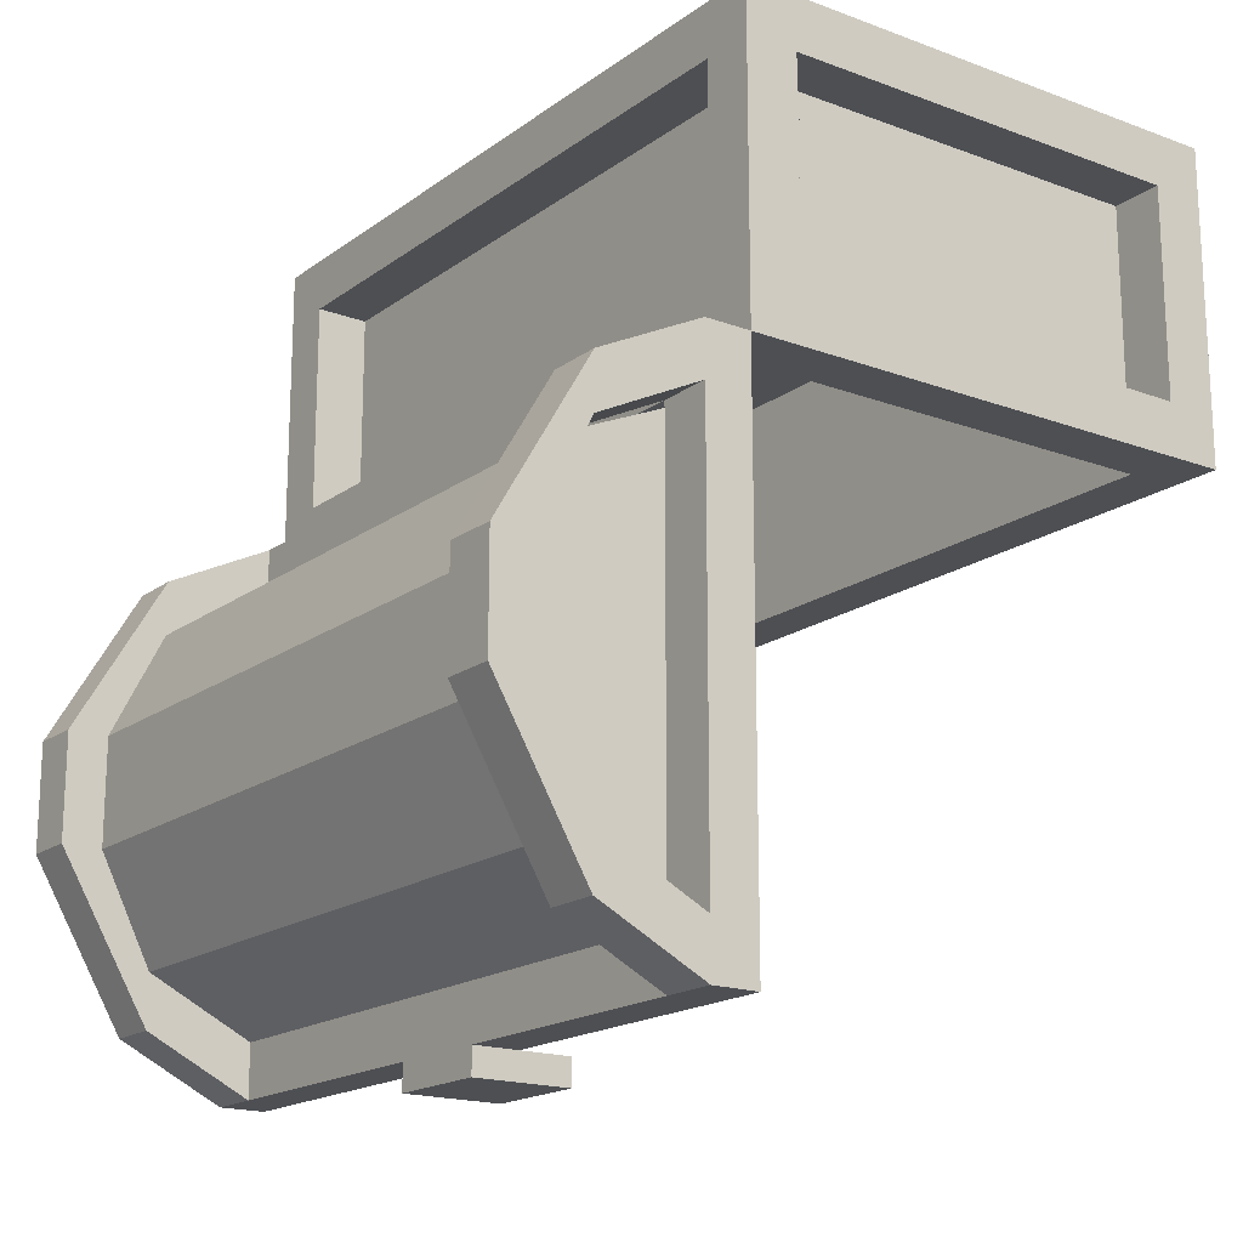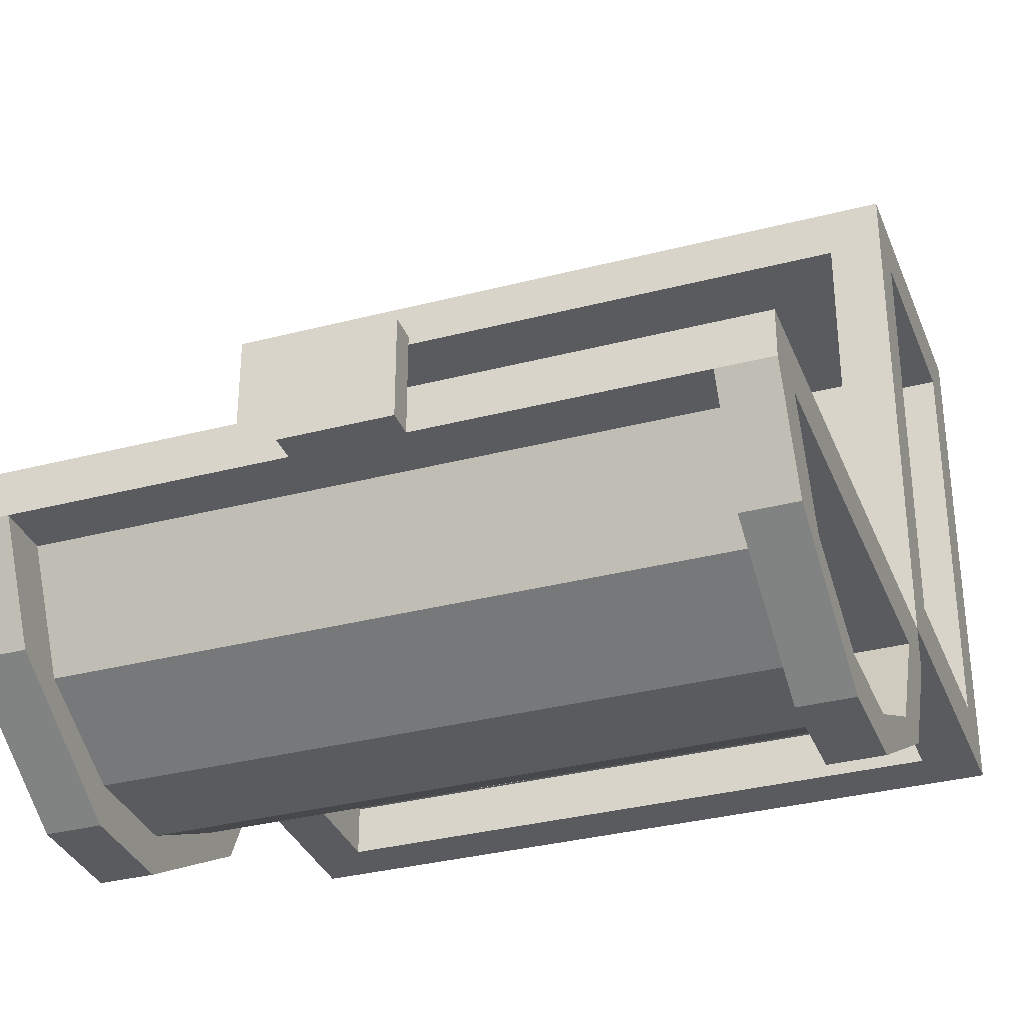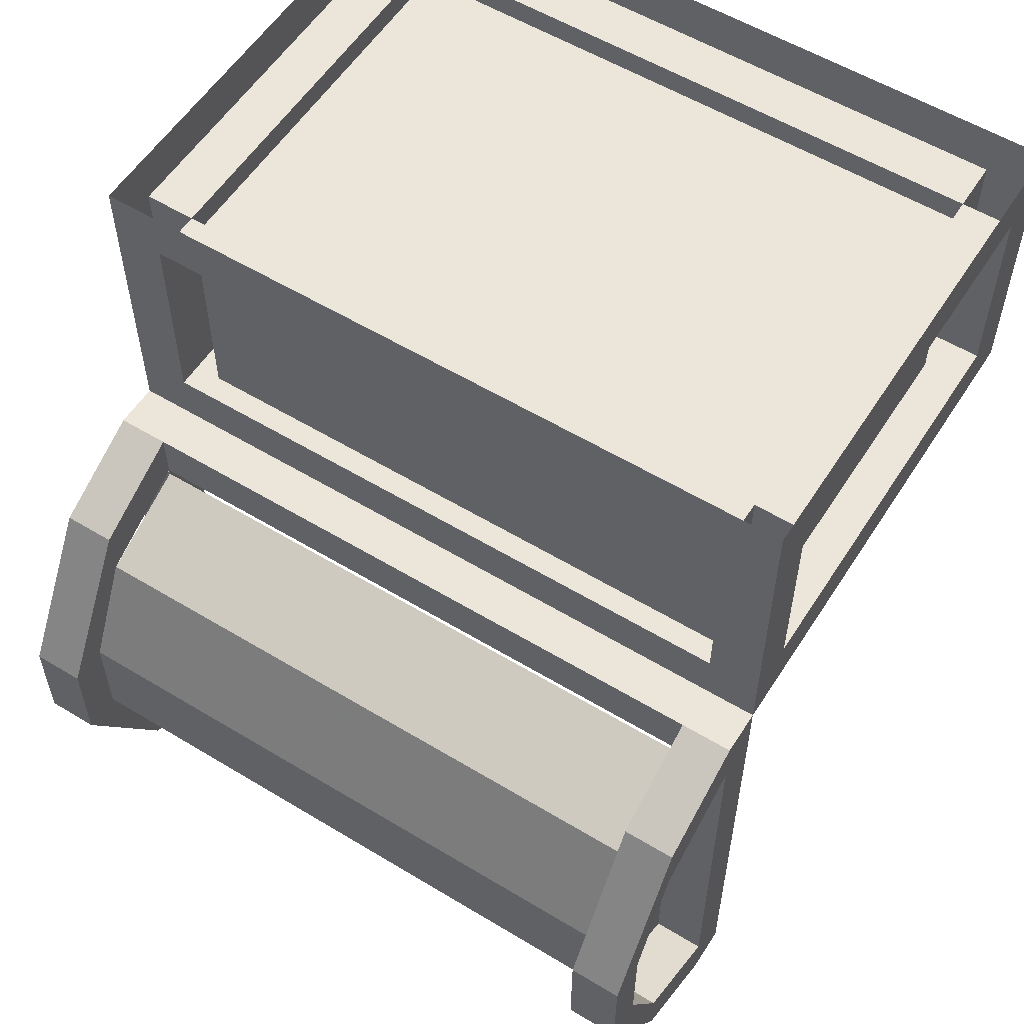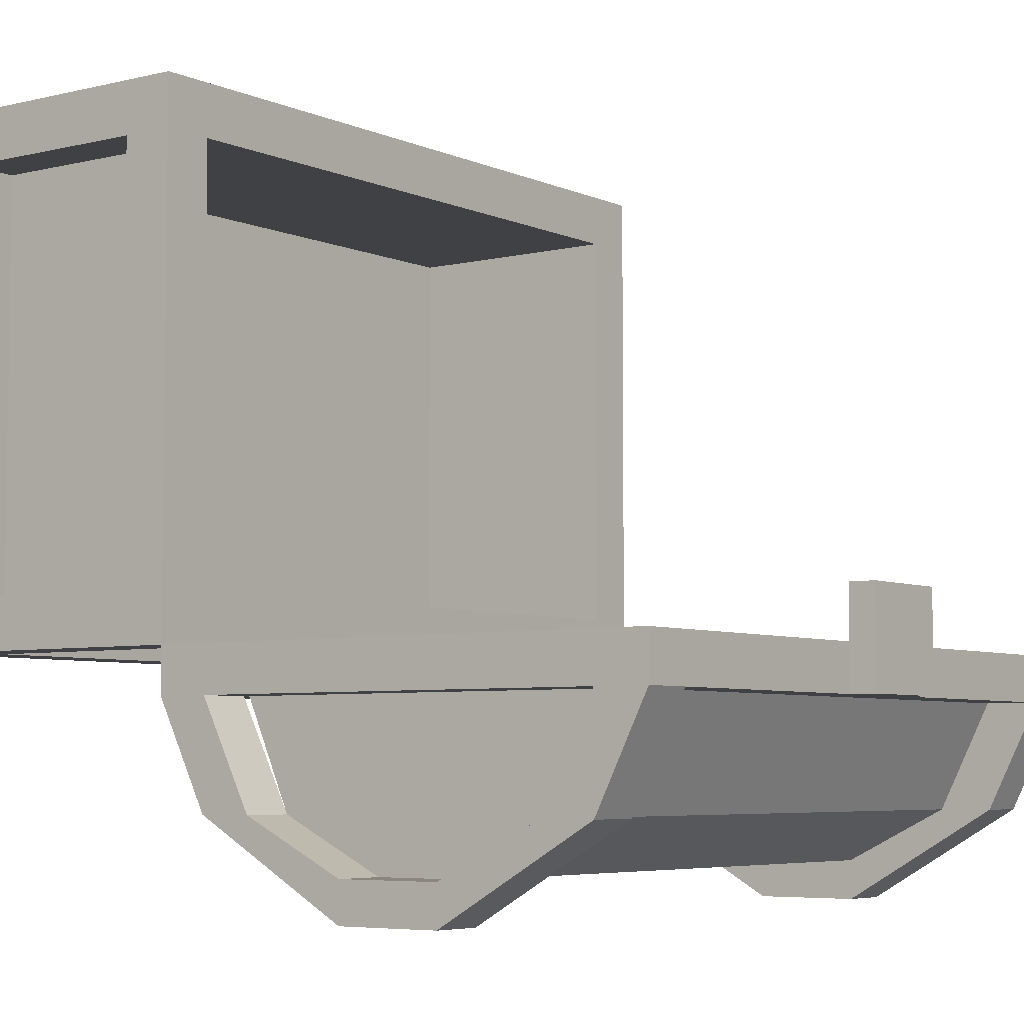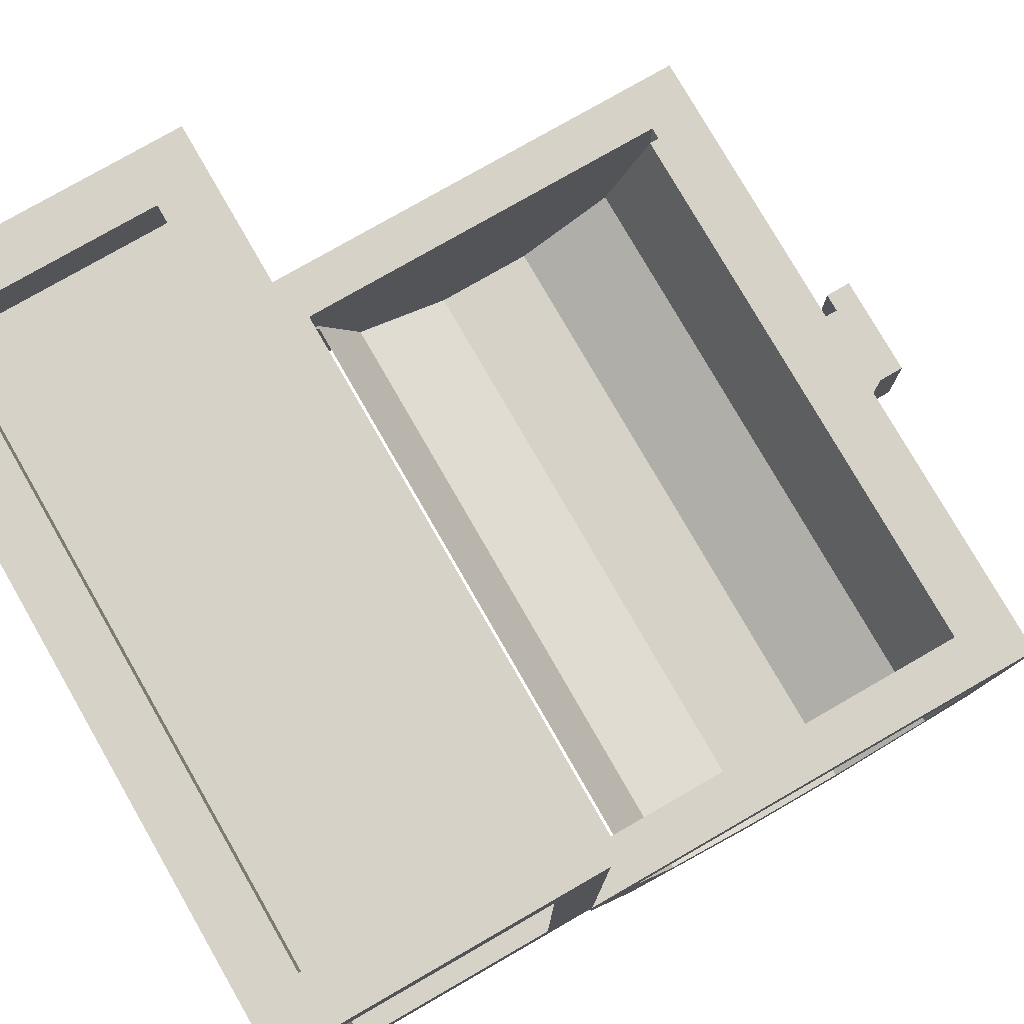
<metadata>
{"format":"obj","ext":"obj","renderer":"f3d","projection":"perspective","resolution":1024,"background":"white","views":[{"elev":-17.8,"azim":-126.0,"up":"+Y"},{"elev":-33.5,"azim":19.6,"up":"+Z"},{"elev":56.6,"azim":-147.7,"up":"+Y"},{"elev":-5.5,"azim":-53.3,"up":"+Z"},{"elev":78.0,"azim":-119.9,"up":"+Z"}]}
</metadata>
<code>
o object/chest/1
v 48 -112 -43
v 48 -96 -51
v 48 -120 -27
v -48 -112 -43
v -48 -96 -51
v 48 -96 -57
v 48 -120 -43
v 56 -112 -43
v 56 -96 -51
v -48 -120 -27
v 48 -57 -27
v 48 -64 -43
v -48 -57 -27
v -48 -64 -43
v 48 -80 -51
v -48 -80 -51
v -48 -56 -43
v -48 -56 -27
v -56 -64 -43
v -56 -80 -51
v 56 -64 -43
v 56 -56 -27
v 48 -56 -27
v 48 -48 -27
v 48 -56 -43
v 48 -80 -57
v -48 -128 -27
v -56 -120 -27
v -48 -120 -20
v -48 -56 -20
v -56 -128 -20
v 48 -120 -20
v 56 -128 -20
v 56 -48 -20
v 48 -56 -20
v 56 -120 -27
v 56 -128 -27
v 56 -120 -43
v 56 -96 -57
v 56 -80 -57
v 56 -80 -51
v -48 -80 -57
v -56 -56 -43
v -56 -48 -27
v -48 -48 -27
v -56 -48 -20
v -8 -132 -12
v -8 -132 -27
v 8 -132 -27
v 8 -132 -12
v 8 -128 -12
v -8 -128 -12
v -8 -128 -27
v 8 -128 -27
v -56 0 -20
v -48 -8 -20
v -48 -40 -20
v -56 -40 -20
v -56 -8 -12
v -56 0 60
v -56 -8 52
v -56 -40 52
v -56 -40 60
v -48 -8 60
v 56 0 60
v 48 -8 60
v 48 -40 60
v 56 -40 60
v 56 -8 52
v 56 0 -20
v 56 -8 -12
v 56 -40 -12
v 56 -40 -20
v 48 -8 -20
v -48 -8 -12
v -48 -40 -12
v -56 -40 -12
v -48 -40 52
v -48 -8 52
v -56 -48 -12
v -56 -48 52
v -56 -48 60
v -48 -40 60
v 48 -8 52
v 48 -40 52
v 48 -40 -20
v 48 -8 -12
v 48 -40 -12
v 56 -40 52
v 56 -48 60
v 56 -48 52
v 56 -48 -12
v 48 -48 -20
v -48 -48 -20
v -56 -56 -20
v -56 -56 -27
v -56 -120 -20
v -56 -128 -27
v -48 -128 -20
v 48 -128 -20
v 48 -128 -27
v 56 -120 -20
v 56 -56 -20
v 56 -48 -27
v 56 -56 -43
v -48 -48 60
v 48 -48 60
v 48 -48 52
v 48 -48 -12
v -48 -48 -12
v -48 -48 52
v -56 -96 -51
v -56 -112 -43
v -48 -120 -43
v -48 -96 -57
v -56 -96 -57
v -56 -80 -57
v -56 -120 -43
v 48 -12 -12
v 48 -12 52
v -48 -12 52
v -48 -12 -12
v 48 -44 -12
v 48 -44 52
v -48 -44 52
v -48 -44 -12
v 48 -53 -75
v 48 -53 -27
v 48 -124 -75
v -48 -124 -75
v -48 -124 -27
v -48 -53 -75
v -48 -45 -51
v 48 -45 -51
v -48 -148 -51
v -48 -60 -75
v 48 -60 -75
v -48 -164 -4
v -48 -100 -75
v 48 -100 -75
v -48 -148 20
v -48 -13 -12
v 48 -13 -12
v -48 -92 -59
v -48 -37 12
v 48 -37 12
v -48 -92 -99
v -48 -53 -27
v 48 -92 -99
v 48 -92 -59
v 48 -164 -4
v 48 -148 -51
v 48 -148 20
v 48 -53 -75
f 1 2 3
f 1 3 4
f 1 4 5
f 1 5 2
f 1 2 6
f 1 6 7
f 1 7 3
f 1 3 8
f 1 8 9
f 1 9 2
f 1 2 4
f 1 4 10
f 1 10 3
f 1 3 2
f 2 3 11
f 2 11 3
f 11 2 12
f 11 12 13
f 11 13 14
f 11 14 12
f 11 12 2
f 2 12 15
f 2 15 12
f 12 15 14
f 12 14 13
f 13 14 16
f 13 16 10
f 13 10 16
f 13 16 14
f 14 16 17
f 14 17 18
f 14 18 19
f 14 19 20
f 14 20 16
f 14 16 12
f 12 16 15
f 12 15 21
f 12 21 22
f 12 22 23
f 12 23 24
f 12 24 25
f 12 25 26
f 12 26 15
f 15 26 6
f 15 6 2
f 15 2 16
f 15 16 14
f 10 16 4
f 10 4 3
f 10 3 27
f 10 27 4
f 10 4 28
f 10 28 18
f 10 18 29
f 29 18 30
f 29 30 31
f 29 31 32
f 32 31 33
f 32 33 34
f 32 34 35
f 32 35 3
f 3 35 23
f 3 23 22
f 3 22 36
f 3 36 8
f 8 36 37
f 8 37 38
f 8 38 9
f 9 38 39
f 9 39 40
f 9 40 41
f 9 41 15
f 9 15 2
f 2 15 5
f 2 5 16
f 16 5 4
f 16 4 5
f 16 5 42
f 16 42 17
f 17 42 43
f 17 43 44
f 17 44 45
f 17 45 18
f 18 45 24
f 18 24 23
f 18 23 30
f 30 23 35
f 30 35 34
f 30 34 46
f 30 46 31
f 47 48 49
f 47 49 50
f 47 50 51
f 47 51 52
f 47 52 48
f 48 52 53
f 48 53 49
f 49 53 54
f 49 54 50
f 50 54 51
f 55 56 57
f 55 57 58
f 55 58 59
f 55 59 60
f 60 59 61
f 60 61 62
f 60 62 63
f 60 63 64
f 60 64 65
f 65 64 66
f 65 66 67
f 65 67 68
f 65 68 69
f 65 69 70
f 70 69 71
f 70 71 72
f 70 72 73
f 70 73 74
f 70 74 55
f 55 74 56
f 56 74 75
f 56 75 76
f 56 76 57
f 75 59 77
f 75 77 76
f 75 76 78
f 75 78 79
f 75 79 61
f 75 61 59
f 59 58 77
f 77 58 46
f 77 46 80
f 77 80 62
f 62 80 81
f 62 81 63
f 63 81 82
f 63 82 83
f 63 83 64
f 64 83 79
f 64 79 84
f 64 84 66
f 66 84 85
f 66 85 67
f 74 73 86
f 74 86 87
f 74 87 75
f 75 87 76
f 76 87 88
f 88 87 86
f 87 88 71
f 87 71 84
f 87 84 88
f 88 84 85
f 85 84 89
f 89 84 69
f 89 69 68
f 89 68 90
f 89 90 91
f 89 91 72
f 72 91 92
f 72 92 73
f 73 92 34
f 73 34 86
f 86 34 93
f 86 93 57
f 57 93 94
f 57 94 58
f 58 94 46
f 46 94 45
f 46 45 44
f 46 44 95
f 95 44 96
f 95 96 97
f 97 96 28
f 97 28 31
f 31 28 98
f 31 98 99
f 99 98 27
f 99 27 100
f 100 27 101
f 100 101 33
f 33 101 37
f 33 37 102
f 102 37 36
f 102 36 103
f 103 36 22
f 103 22 34
f 34 22 104
f 34 104 93
f 93 104 24
f 93 24 94
f 94 24 45
f 71 88 72
f 84 71 69
f 61 79 78
f 61 78 62
f 79 83 78
f 79 78 85
f 79 85 84
f 27 3 101
f 101 3 7
f 101 7 37
f 37 7 38
f 38 7 6
f 38 6 39
f 39 6 40
f 40 6 26
f 40 26 25
f 40 25 105
f 40 105 41
f 41 105 21
f 41 21 15
f 67 83 106
f 67 106 107
f 67 107 68
f 68 107 90
f 90 107 108
f 90 108 91
f 91 108 109
f 91 109 92
f 92 109 34
f 34 109 93
f 93 109 110
f 93 110 94
f 94 110 46
f 46 110 80
f 80 110 111
f 80 111 81
f 81 111 106
f 81 106 82
f 82 106 83
f 106 111 108
f 106 108 107
f 5 16 20
f 5 20 112
f 5 112 113
f 5 113 4
f 5 4 114
f 5 114 115
f 5 115 42
f 42 115 116
f 42 116 117
f 42 117 43
f 43 117 19
f 43 19 44
f 44 19 96
f 96 19 18
f 96 18 28
f 27 98 118
f 27 118 114
f 27 114 4
f 114 118 116
f 114 116 115
f 28 4 113
f 28 113 118
f 28 118 98
f 113 112 116
f 113 116 118
f 20 117 116
f 20 116 112
f 19 117 20
f 24 104 105
f 24 105 25
f 105 104 22
f 105 22 21
f 76 78 111
f 76 111 110
f 76 110 88
f 88 110 109
f 88 109 85
f 85 109 108
f 85 108 78
f 78 108 111
f 119 120 121
f 119 121 122
f 119 122 123
f 119 123 124
f 119 124 120
f 120 124 125
f 120 125 121
f 121 125 126
f 121 126 122
f 122 126 123
f 4 16 10
f 2 5 4
f 15 16 5

</code>
